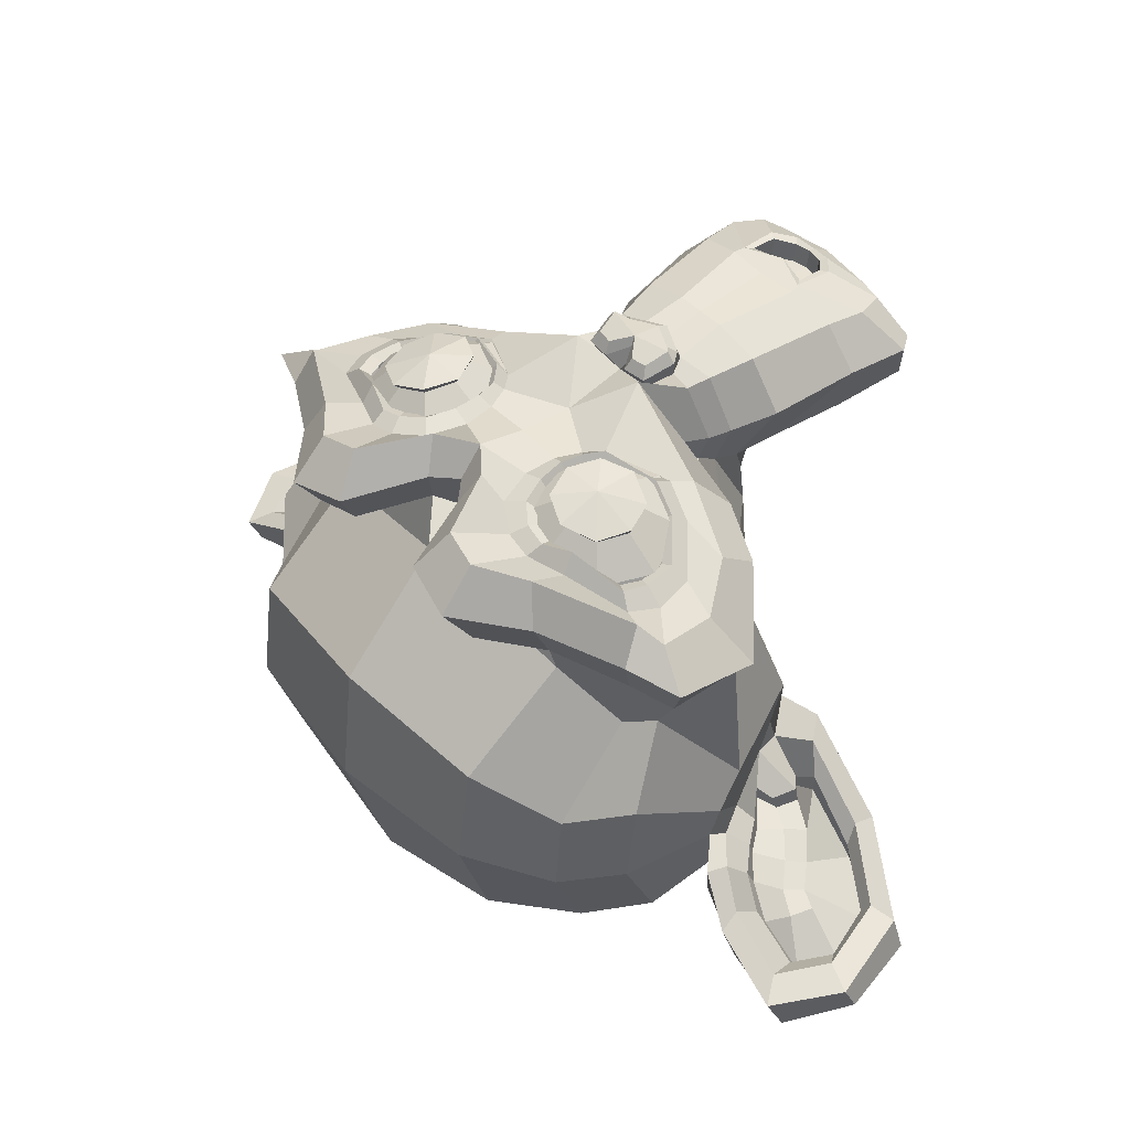
<metadata>
{"format":"obj","ext":"obj","renderer":"f3d","projection":"perspective","resolution":1024,"background":"white","views":[{"elev":34.0,"azim":-131.4,"up":"+Z"}]}
</metadata>
<code>
o Suzanne
v -0.1396 10.74 2.365
v -3.751 10.74 1.741
v 0.1599 10.38 2.172
v -3.967 10.37 1.458
v 0.422 10.1 1.809
v -4.092 10.1 1.029
v -0.4249 9.826 1.908
v -3.327 9.824 1.406
v -0.4854 10.16 2.256
v -3.387 10.15 1.754
v -0.5106 10.63 2.399
v -3.412 10.63 1.897
v -0.8383 10.78 2.373
v -3.095 10.77 1.983
v -1.103 10.43 2.178
v -2.78 10.43 1.888
v -1.239 10.18 1.811
v -2.528 10.17 1.588
v -1.533 10.94 1.591
v -2.178 10.94 1.479
v -1.335 11.03 1.978
v -2.496 11.03 1.778
v -0.9534 11.09 2.269
v -2.952 11.09 1.923
v -0.8092 11.44 2.202
v -3.066 11.44 1.811
v -1.05 11.64 1.868
v -2.727 11.63 1.578
v -1.171 11.73 1.411
v -2.461 11.73 1.188
v -0.3292 12.01 1.344
v -3.231 12.01 0.8419
v -0.4105 11.86 1.815
v -3.312 11.86 1.313
v -0.4704 11.55 2.162
v -3.372 11.55 1.66
v -0.1105 11.41 2.194
v -3.722 11.41 1.569
v 0.2126 11.58 1.861
v -3.915 11.58 1.147
v 0.49 11.65 1.409
v -4.024 11.65 0.6283
v 0.7886 10.85 1.607
v -4.37 10.84 0.7144
v 0.455 10.96 1.999
v -4.188 10.96 1.196
v 0.008669 11.05 2.275
v -3.861 11.05 1.606
v 0.03011 11.07 2.343
v -3.904 11.07 1.663
v -0.08762 11.46 2.254
v -3.763 11.45 1.618
v -0.4838 11.64 2.239
v -3.386 11.64 1.738
v -0.8562 11.5 2.281
v -3.049 11.5 1.902
v -1.034 11.12 2.352
v -2.904 11.12 2.028
v -0.8881 10.77 2.469
v -3.081 10.77 2.09
v -0.5236 11.13 2.472
v -3.425 11.12 1.97
v -0.5296 10.59 2.509
v -3.431 10.59 2.007
v -0.1195 10.73 2.442
v -3.795 10.73 1.806
v -1.882 11.79 1.682
v -1.95 11.56 2.075
v -2.073 7.29 2.811
v -2.042 8.796 2.622
v -2.029 9.351 2.546
v -2.079 6.894 2.847
v -1.789 11.55 1.145
v -1.738 12.18 0.8485
v -0.9074 12.33 -3.955
v -0.7564 10.64 -4.82
v -0.86 8.671 -4.212
v -1.27 7.341 -1.835
v -1.029 9.103 1.755
v -2.705 9.102 1.465
v -0.6272 8.099 2.126
v -3.207 8.097 1.68
v -0.5118 7.054 2.423
v -3.414 7.052 1.921
v -0.4549 6.221 2.483
v -3.486 6.219 1.959
v -0.6205 5.991 2.481
v -3.329 5.989 2.013
v -1.259 5.929 2.524
v -2.742 5.928 2.268
v -2.019 5.89 2.506
v -0.03162 9.261 1.748
v -3.643 9.258 1.124
v 0.7871 9.681 1.813
v -4.436 9.677 0.9095
v 1.691 10.34 1.382
v -5.144 10.34 0.1997
v 1.768 11.64 1.703
v -5.326 11.63 0.4758
v 1.143 11.89 1.664
v -4.725 11.89 0.6493
v 0.2178 12.43 1.635
v -3.845 12.43 0.9324
v -0.4962 13.12 1.536
v -3.14 13.11 1.079
v -1.196 12.98 1.553
v -2.486 12.98 1.33
v -1.618 12.06 1.692
v -2.134 12.05 1.603
v -1.229 11.76 1.94
v -2.583 11.76 1.706
v -1.404 11.31 1.995
v -2.436 11.31 1.817
v -1.103 10.43 2.178
v -2.78 10.43 1.888
v -0.3807 10.08 2.227
v -3.476 10.07 1.691
v 0.1329 10.23 2.136
v -3.93 10.23 1.434
v 0.7194 10.72 2.007
v -4.439 10.71 1.115
v 0.8033 11.16 1.904
v -4.485 11.15 0.9892
v 0.6452 11.49 1.856
v -4.32 11.49 0.9977
v -0.09087 11.8 1.887
v -3.638 11.8 1.273
v -0.8539 11.97 1.882
v -2.917 11.97 1.525
v -2.089 6.942 2.901
v -1.629 7.133 2.93
v -2.532 7.132 2.774
v -1.601 6.633 2.965
v -2.569 6.632 2.797
v -1.824 6.426 2.912
v -2.34 6.426 2.823
v -2.078 6.386 2.845
v -1.998 9.27 2.367
v -1.983 9.483 2.278
v -1.565 9.452 2.359
v -2.404 9.451 2.214
v -1.488 9.143 2.489
v -2.52 9.143 2.31
v -1.655 8.882 2.495
v -2.364 8.881 2.372
v -0.2734 9.79 2.184
v -3.562 9.787 1.615
v 0.6798 10.15 2.047
v -4.415 10.15 1.166
v 1.174 10.73 1.876
v -4.823 10.72 0.8388
v 1.231 11.48 1.926
v -4.895 11.48 0.8662
v 0.9636 11.72 2.126
v -4.711 11.71 1.145
v -0.09322 12.33 2.09
v -3.704 12.32 1.465
v -0.6195 12.75 2.058
v -3.199 12.75 1.612
v -1.086 12.67 2.067
v -2.763 12.67 1.777
v -1.533 11.9 2.16
v -2.371 11.9 2.015
v -1.509 9.716 2.607
v -2.541 9.715 2.429
v -1.145 8.216 2.623
v -2.886 8.214 2.322
v -1.013 7.147 2.827
v -3.077 7.145 2.47
v -0.9534 6.647 2.867
v -3.146 6.645 2.488
v -1.077 6.234 2.818
v -3.012 6.232 2.483
v -1.37 6.17 2.784
v -2.725 6.169 2.55
v -2.056 6.115 2.715
v -1.939 10.23 2.02
v -1.937 10.93 2.004
v -0.5193 11.98 1.867
v -3.228 11.98 1.399
v -1.261 10.63 2.132
v -2.616 10.63 1.898
v -1.383 10.92 2.068
v -2.48 10.92 1.878
v -1.591 7.259 2.903
v -2.558 7.258 2.736
v -1.72 8.257 2.684
v -2.365 8.256 2.573
v -2.043 8.257 2.628
v -2.016 8.723 2.474
v -1.647 8.987 2.64
v -2.421 8.986 2.506
v -1.488 9.193 2.681
v -2.584 9.192 2.492
v -1.557 9.556 2.504
v -2.46 9.556 2.348
v -1.846 9.588 2.446
v -2.169 9.587 2.39
v -2.054 9.321 2.687
v -1.84 9.526 2.601
v -2.227 9.526 2.534
v -1.648 9.494 2.642
v -2.421 9.494 2.509
v -1.606 9.226 2.789
v -2.509 9.225 2.633
v -1.723 9.106 2.698
v -2.368 9.106 2.587
v -2.053 8.948 2.683
v -0.8199 8.588 1.894
v -2.948 8.587 1.526
v -1.302 9.039 2.377
v -2.657 9.038 2.143
v -1.25 8.754 2.462
v -2.734 8.753 2.205
v -0.9056 8.842 1.811
v -2.84 8.84 1.477
v -2.076 6.449 2.828
v -1.881 6.481 2.854
v -2.268 6.481 2.787
v -1.695 6.696 2.932
v -2.469 6.695 2.798
v -1.692 7.029 2.912
v -2.466 7.029 2.778
v -2.037 6.796 2.605
v -1.65 6.931 2.671
v -2.424 6.931 2.537
v -1.645 6.653 2.643
v -2.419 6.652 2.509
v -1.84 6.486 2.619
v -2.227 6.486 2.552
v -2.035 6.455 2.594
v -1.237 10.98 2.181
v -2.656 10.98 1.936
v -1.178 10.72 2.226
v -2.726 10.72 1.959
v -0.5062 11.81 1.984
v -3.279 11.81 1.504
v -0.7763 11.8 2.01
v -3.033 11.79 1.62
v -0.1679 11.7 2.14
v -3.65 11.7 1.538
v 0.4582 11.43 1.978
v -4.185 11.43 1.175
v 0.5493 11.17 2.029
v -4.287 11.16 1.192
v 0.5058 10.78 2.09
v -4.266 10.78 1.265
v 0.04296 10.44 2.272
v -3.891 10.44 1.591
v -0.3993 10.31 2.334
v -3.495 10.3 1.798
v -1.031 10.54 2.335
v -2.901 10.54 2.011
v -1.191 11.3 2.105
v -2.674 11.3 1.848
v -1.048 11.61 2.046
v -2.789 11.61 1.744
v -0.9378 11.53 1.985
v -2.872 11.52 1.65
v -1.11 11.27 2.023
v -2.722 11.27 1.744
v -0.9472 10.58 2.236
v -2.946 10.57 1.89
v -0.3844 10.39 2.247
v -3.48 10.38 1.711
v -0.007954 10.49 2.182
v -3.813 10.48 1.524
v 0.385 10.83 2.02
v -4.129 10.83 1.24
v 0.4297 11.12 1.952
v -4.149 11.12 1.16
v 0.3373 11.35 1.91
v -4.048 11.35 1.151
v -0.1853 11.65 2.049
v -3.603 11.64 1.458
v -0.7428 11.69 2.009
v -3.064 11.69 1.607
v -0.5049 11.71 1.977
v -3.278 11.71 1.498
v -1.095 10.76 2.128
v -2.771 10.76 1.838
v -1.117 10.98 2.065
v -2.729 10.98 1.786
v -1.333 11.78 1.197
v -2.236 11.78 1.041
v -0.9477 12.61 1.077
v -2.56 12.61 0.7982
v -0.347 12.68 1.059
v -3.12 12.68 0.5797
v 0.2691 12.1 1.148
v -3.729 12.1 0.4567
v 1.1 11.63 1.144
v -4.51 11.62 0.174
v 1.597 11.4 1.152
v -4.98 11.4 0.01467
v 1.517 10.33 1.046
v -4.867 10.33 -0.05836
v 0.7515 9.707 1.251
v -4.214 9.702 0.3919
v 0.01991 9.384 1.45
v -3.591 9.381 0.8254
v -1.485 13.21 -0.6176
v -1.216 13.17 -2.173
v -1.015 7.761 -3.31
v -1.656 7.597 0.3989
v -1.937 5.797 2.03
v -1.825 6.369 1.382
v -1.768 7.294 1.044
v -1.725 7.601 0.7977
v 2.073 10.28 -0.2508
v -4.956 10.27 -1.466
v 2.191 10.52 -0.7406
v -4.902 10.51 -1.967
v 2.097 9.88 -2.304
v -4.287 9.875 -3.408
v 1.021 10.29 -3.768
v -2.784 10.29 -4.426
v 1.529 9.152 0.0221
v -4.533 9.147 -1.026
v 1.097 8.587 -0.9323
v -3.804 8.583 -1.78
v 1.495 8.78 -2.082
v -3.793 8.775 -2.996
v 0.4103 8.783 -3.3
v -2.363 8.781 -3.78
v -0.821 8.273 1.325
v -2.756 8.271 0.9905
v -0.9551 7.862 0.7588
v -2.438 7.86 0.5023
v -0.6429 6.792 1.647
v -3.029 6.79 1.234
v -0.772 7.655 1.429
v -2.836 7.653 1.072
v -0.5285 5.985 1.949
v -3.237 5.983 1.481
v -1.253 6.585 1.527
v -2.414 6.584 1.326
v -1.273 7.463 1.256
v -2.305 7.462 1.078
v -1.238 5.9 2.021
v -2.592 5.899 1.787
v -0.8892 8.582 1.334
v -2.695 8.581 1.022
v -0.9387 8.845 1.427
v -2.68 8.844 1.126
v -0.9829 9.1 1.489
v -2.66 9.099 1.199
v -0.7572 7.857 0.3823
v -2.498 7.856 0.08122
v -0.09159 7.718 -1.354
v -2.542 7.716 -1.777
v 0.32 8.093 -2.583
v -2.517 8.091 -3.074
v 0.8437 12.37 -2.944
v -2.897 12.37 -3.591
v 0.6388 12.96 -1.762
v -3.101 12.96 -2.408
v 0.4142 12.97 -0.4635
v -3.326 12.96 -1.11
v 0.2532 11.84 0.6651
v -3.552 11.84 0.007106
v 1.393 11.27 0.603
v -4.604 11.27 -0.4342
v 1.053 11.4 0.2687
v -4.171 11.4 -0.6346
v 1.286 12.17 -0.8917
v -4.002 12.17 -1.806
v 1.857 11.68 -0.3524
v -4.72 11.67 -1.49
v 2.034 11.64 -1.377
v -4.543 11.64 -2.514
v 1.467 12.1 -1.939
v -3.821 12.09 -2.853
v 1.627 11.55 -2.863
v -3.66 11.54 -3.778
v 2.188 11.07 -2.262
v -4.39 11.07 -3.399
v 1.566 9.975 -3.074
v -3.529 9.971 -3.955
v 0.9363 8.782 -2.694
v -3.062 8.778 -3.385
v 2.139 10.38 -1.4
v -4.632 10.38 -2.572
v 0.09852 8.728 0.2306
v -3.255 8.725 -0.3494
v 0.4395 8.252 -1.163
v -3.107 8.249 -1.776
v 2.465 10.67 -1.557
v -4.887 10.66 -2.828
v 1.809 8.565 -0.6317
v -4.576 8.56 -1.736
v 3.052 8.509 -1.294
v -5.525 8.502 -2.777
v 4.15 9.035 -1.69
v -6.426 9.026 -3.519
v 4.482 10.12 -1.886
v -6.675 10.11 -3.816
v 4.031 10.88 -2.166
v -6.158 10.87 -3.928
v 3.08 10.87 -1.847
v -5.368 10.86 -3.308
v 3.02 10.64 -1.694
v -5.363 10.63 -3.144
v 3.804 10.63 -2.001
v -5.998 10.62 -3.697
v 4.111 10.01 -1.853
v -6.336 10 -3.659
v 3.847 9.155 -1.671
v -6.148 9.147 -3.4
v 3.015 8.787 -1.271
v -5.497 8.78 -2.743
v 2.052 8.842 -0.6974
v -4.783 8.837 -1.88
v 2.575 10.49 -1.423
v -5.035 10.49 -2.739
v 2.71 10.2 -1.63
v -5.093 10.19 -2.979
v 2.34 8.949 -1.019
v -4.947 8.943 -2.28
v 3.097 8.879 -1.556
v -5.479 8.872 -3.039
v 3.78 9.177 -1.86
v -6.021 9.168 -3.555
v 4.002 9.81 -1.99
v -6.187 9.801 -3.752
v 3.758 10.26 -2.118
v -5.915 10.25 -3.791
v 3.088 10.28 -1.896
v -5.359 10.27 -3.357
v 2.234 10.22 -1.374
v -4.73 10.21 -2.579
v 2.225 9.674 -1.507
v -4.675 9.669 -2.7
v 1.888 9.358 -1.481
v -4.367 9.352 -2.562
v 2.145 9.326 -1.428
v -4.626 9.32 -2.599
v 2.229 9.041 -1.338
v -4.735 9.035 -2.542
v 2.095 8.915 -1.327
v -4.612 8.909 -2.487
v 1.602 9.193 -0.5939
v -4.395 9.188 -1.631
v 1.636 8.99 -0.9805
v -4.297 8.985 -2.007
v 1.658 9.227 -1.108
v -4.275 9.222 -2.134
v 2.026 9.867 -1.318
v -4.552 9.862 -2.455
v 2.457 9.968 -1.51
v -4.894 9.962 -2.781
v 2.494 9.878 -1.72
v -4.858 9.872 -2.992
v 2.127 8.865 -1.514
v -4.58 8.859 -2.674
v 2.294 8.992 -1.519
v -4.735 8.986 -2.735
v 2.208 9.245 -1.601
v -4.627 9.239 -2.783
v 1.953 9.308 -1.662
v -4.367 9.303 -2.755
v 2.289 9.625 -1.688
v -4.675 9.619 -2.893
v 3.188 10.16 -2.087
v -5.389 10.15 -3.57
v 3.852 10.15 -2.278
v -5.95 10.14 -3.973
v 4.129 9.729 -2.152
v -6.253 9.72 -3.948
v 3.903 9.104 -1.991
v -6.093 9.095 -3.72
v 3.167 8.821 -1.769
v -5.474 8.814 -3.263
v 2.379 8.923 -1.246
v -4.908 8.917 -2.506
v 2.778 10.08 -1.826
v -5.09 10.07 -3.187
v 2.477 9.363 -1.621
v -4.874 9.357 -2.892
v 2.668 9.165 -1.569
v -5.071 9.159 -2.908
v 2.958 9.386 -1.715
v -5.296 9.379 -3.142
v 2.794 9.592 -1.729
v -5.137 9.585 -3.101
v 3.047 9.82 -1.849
v -5.336 9.813 -3.299
v 3.206 9.622 -1.803
v -5.5 9.615 -3.309
v 3.441 9.709 -1.82
v -5.716 9.702 -3.404
v 3.355 9.962 -1.902
v -5.608 9.955 -3.452
v 3.191 10.53 -2.493
v -5.256 10.52 -3.954
v 4.175 10.59 -2.613
v -6.143 10.58 -4.398
v 4.596 9.942 -2.163
v -6.689 9.933 -4.114
v 4.349 8.928 -2.073
v -6.485 8.919 -3.947
v 3.168 8.398 -1.965
v -5.408 8.391 -3.449
v 2.016 8.413 -1.448
v -4.497 8.408 -2.574
v 2.434 10.41 -2.147
v -4.659 10.41 -3.374
f 47 1 3 45
f 4 2 48 46
f 45 3 5 43
f 6 4 46 44
f 3 9 7 5
f 8 10 4 6
f 1 11 9 3
f 10 12 2 4
f 11 13 15 9
f 16 14 12 10
f 9 15 17 7
f 18 16 10 8
f 15 21 19 17
f 20 22 16 18
f 13 23 21 15
f 22 24 14 16
f 23 25 27 21
f 28 26 24 22
f 21 27 29 19
f 30 28 22 20
f 27 33 31 29
f 32 34 28 30
f 25 35 33 27
f 34 36 26 28
f 35 37 39 33
f 40 38 36 34
f 33 39 41 31
f 42 40 34 32
f 39 45 43 41
f 44 46 40 42
f 37 47 45 39
f 46 48 38 40
f 47 37 51 49
f 52 38 48 50
f 37 35 53 51
f 54 36 38 52
f 35 25 55 53
f 56 26 36 54
f 25 23 57 55
f 58 24 26 56
f 23 13 59 57
f 60 14 24 58
f 13 11 63 59
f 64 12 14 60
f 11 1 65 63
f 66 2 12 64
f 1 47 49 65
f 50 48 2 66
f 61 65 49
f 50 66 62
f 63 65 61
f 62 66 64
f 61 59 63
f 64 60 62
f 61 57 59
f 60 58 62
f 61 55 57
f 58 56 62
f 61 53 55
f 56 54 62
f 61 51 53
f 54 52 62
f 61 49 51
f 52 50 62
f 89 174 176 91
f 176 175 90 91
f 87 172 174 89
f 175 173 88 90
f 85 170 172 87
f 173 171 86 88
f 83 168 170 85
f 171 169 84 86
f 81 166 168 83
f 169 167 82 84
f 79 92 146 164
f 147 93 80 165
f 92 94 148 146
f 149 95 93 147
f 94 96 150 148
f 151 97 95 149
f 96 98 152 150
f 153 99 97 151
f 98 100 154 152
f 155 101 99 153
f 100 102 156 154
f 157 103 101 155
f 102 104 158 156
f 159 105 103 157
f 104 106 160 158
f 161 107 105 159
f 106 108 162 160
f 163 109 107 161
f 108 67 68 162
f 68 67 109 163
f 110 128 160 162
f 161 129 111 163
f 128 179 158 160
f 159 180 129 161
f 126 156 158 179
f 159 157 127 180
f 124 154 156 126
f 157 155 125 127
f 122 152 154 124
f 155 153 123 125
f 120 150 152 122
f 153 151 121 123
f 118 148 150 120
f 151 149 119 121
f 116 146 148 118
f 149 147 117 119
f 114 164 146 116
f 147 165 115 117
f 114 181 177 164
f 177 182 115 165
f 110 162 68 112
f 68 163 111 113
f 112 68 178 183
f 178 68 113 184
f 177 181 183 178
f 184 182 177 178
f 135 137 176 174
f 176 137 136 175
f 133 135 174 172
f 175 136 134 173
f 131 133 172 170
f 173 134 132 171
f 166 187 185 168
f 186 188 167 169
f 131 170 168 185
f 169 171 132 186
f 144 190 189 187
f 189 190 145 188
f 185 187 189 69
f 189 188 186 69
f 130 131 185 69
f 186 132 130 69
f 142 193 191 144
f 192 194 143 145
f 140 195 193 142
f 194 196 141 143
f 139 197 195 140
f 196 198 139 141
f 138 71 197 139
f 198 71 138 139
f 190 144 191 70
f 192 145 190 70
f 70 191 206 208
f 207 192 70 208
f 71 199 200 197
f 201 199 71 198
f 197 200 202 195
f 203 201 198 196
f 195 202 204 193
f 205 203 196 194
f 193 204 206 191
f 207 205 194 192
f 199 204 202 200
f 203 205 199 201
f 199 208 206 204
f 207 208 199 205
f 139 140 164 177
f 165 141 139 177
f 140 142 211 164
f 212 143 141 165
f 142 144 213 211
f 214 145 143 212
f 144 187 166 213
f 167 188 145 214
f 81 209 213 166
f 214 210 82 167
f 209 215 211 213
f 212 216 210 214
f 79 164 211 215
f 212 165 80 216
f 131 130 72 222
f 72 130 132 223
f 133 131 222 220
f 223 132 134 221
f 135 133 220 218
f 221 134 136 219
f 137 135 218 217
f 219 136 137 217
f 217 218 229 231
f 230 219 217 231
f 218 220 227 229
f 228 221 219 230
f 220 222 225 227
f 226 223 221 228
f 222 72 224 225
f 224 72 223 226
f 224 231 229 225
f 230 231 224 226
f 225 229 227
f 228 230 226
f 183 181 234 232
f 235 182 184 233
f 112 183 232 254
f 233 184 113 255
f 110 112 254 256
f 255 113 111 257
f 181 114 252 234
f 253 115 182 235
f 114 116 250 252
f 251 117 115 253
f 116 118 248 250
f 249 119 117 251
f 118 120 246 248
f 247 121 119 249
f 120 122 244 246
f 245 123 121 247
f 122 124 242 244
f 243 125 123 245
f 124 126 240 242
f 241 127 125 243
f 126 179 236 240
f 237 180 127 241
f 179 128 238 236
f 239 129 180 237
f 128 110 256 238
f 257 111 129 239
f 238 256 258 276
f 259 257 239 277
f 236 238 276 278
f 277 239 237 279
f 240 236 278 274
f 279 237 241 275
f 242 240 274 272
f 275 241 243 273
f 244 242 272 270
f 273 243 245 271
f 246 244 270 268
f 271 245 247 269
f 248 246 268 266
f 269 247 249 267
f 250 248 266 264
f 267 249 251 265
f 252 250 264 262
f 265 251 253 263
f 234 252 262 280
f 263 253 235 281
f 256 254 260 258
f 261 255 257 259
f 254 232 282 260
f 283 233 255 261
f 232 234 280 282
f 281 235 233 283
f 67 108 284 73
f 285 109 67 73
f 108 106 286 284
f 287 107 109 285
f 106 104 288 286
f 289 105 107 287
f 104 102 290 288
f 291 103 105 289
f 102 100 292 290
f 293 101 103 291
f 100 98 294 292
f 295 99 101 293
f 98 96 296 294
f 297 97 99 295
f 96 94 298 296
f 299 95 97 297
f 94 92 300 298
f 301 93 95 299
f 308 309 328 338
f 329 309 308 339
f 307 308 338 336
f 339 308 307 337
f 306 307 336 340
f 337 307 306 341
f 89 91 306 340
f 306 91 90 341
f 87 89 340 334
f 341 90 88 335
f 85 87 334 330
f 335 88 86 331
f 83 85 330 332
f 331 86 84 333
f 330 336 338 332
f 339 337 331 333
f 330 334 340 336
f 341 335 331 337
f 326 332 338 328
f 339 333 327 329
f 81 83 332 326
f 333 84 82 327
f 209 342 344 215
f 345 343 210 216
f 81 326 342 209
f 343 327 82 210
f 79 215 344 346
f 345 216 80 347
f 79 346 300 92
f 301 347 80 93
f 77 324 352 304
f 353 325 77 304
f 304 352 350 78
f 351 353 304 78
f 78 350 348 305
f 349 351 78 305
f 305 348 328 309
f 329 349 305 309
f 326 328 348 342
f 349 329 327 343
f 296 298 318 310
f 319 299 297 311
f 76 316 324 77
f 325 317 76 77
f 302 358 356 303
f 357 359 302 303
f 303 356 354 75
f 355 357 303 75
f 75 354 316 76
f 317 355 75 76
f 292 294 362 364
f 363 295 293 365
f 364 362 368 366
f 369 363 365 367
f 366 368 370 372
f 371 369 367 373
f 372 370 376 374
f 377 371 373 375
f 314 378 374 376
f 375 379 315 377
f 316 354 374 378
f 375 355 317 379
f 354 356 372 374
f 373 357 355 375
f 356 358 366 372
f 367 359 357 373
f 358 360 364 366
f 365 361 359 367
f 290 292 364 360
f 365 293 291 361
f 74 360 358 302
f 359 361 74 302
f 284 286 288 290
f 289 287 285 291
f 284 290 360 74
f 361 291 285 74
f 73 284 74
f 74 285 73
f 294 296 310 362
f 311 297 295 363
f 310 312 368 362
f 369 313 311 363
f 312 382 370 368
f 371 383 313 369
f 314 376 370 382
f 371 377 315 383
f 348 350 386 384
f 387 351 349 385
f 318 384 386 320
f 387 385 319 321
f 298 300 384 318
f 385 301 299 319
f 300 344 342 384
f 343 345 301 385
f 342 348 384
f 385 349 343
f 300 346 344
f 345 347 301
f 314 322 380 378
f 381 323 315 379
f 316 378 380 324
f 381 379 317 325
f 320 386 380 322
f 381 387 321 323
f 350 352 380 386
f 381 353 351 387
f 324 380 352
f 353 381 325
f 400 388 414 402
f 415 389 401 403
f 400 402 404 398
f 405 403 401 399
f 398 404 406 396
f 407 405 399 397
f 396 406 408 394
f 409 407 397 395
f 394 408 410 392
f 411 409 395 393
f 392 410 412 390
f 413 411 393 391
f 410 420 418 412
f 419 421 411 413
f 408 422 420 410
f 421 423 409 411
f 406 424 422 408
f 423 425 407 409
f 404 426 424 406
f 425 427 405 407
f 402 428 426 404
f 427 429 403 405
f 402 414 416 428
f 417 415 403 429
f 318 320 444 442
f 445 321 319 443
f 320 390 412 444
f 413 391 321 445
f 310 318 442 312
f 443 319 311 313
f 382 430 414 388
f 415 431 383 389
f 412 418 440 444
f 441 419 413 445
f 438 446 444 440
f 445 447 439 441
f 434 446 438 436
f 439 447 435 437
f 432 448 446 434
f 447 449 433 435
f 430 448 432 450
f 433 449 431 451
f 414 430 450 416
f 451 431 415 417
f 312 448 430 382
f 431 449 313 383
f 312 442 446 448
f 447 443 313 449
f 442 444 446
f 447 445 443
f 416 450 452 476
f 453 451 417 477
f 450 432 462 452
f 463 433 451 453
f 432 434 460 462
f 461 435 433 463
f 434 436 458 460
f 459 437 435 461
f 436 438 456 458
f 457 439 437 459
f 438 440 454 456
f 455 441 439 457
f 440 418 474 454
f 475 419 441 455
f 428 416 476 464
f 477 417 429 465
f 426 428 464 466
f 465 429 427 467
f 424 426 466 468
f 467 427 425 469
f 422 424 468 470
f 469 425 423 471
f 420 422 470 472
f 471 423 421 473
f 418 420 472 474
f 473 421 419 475
f 458 456 480 478
f 481 457 459 479
f 478 480 482 484
f 483 481 479 485
f 484 482 488 486
f 489 483 485 487
f 486 488 490 492
f 491 489 487 493
f 464 476 486 492
f 487 477 465 493
f 452 484 486 476
f 487 485 453 477
f 452 462 478 484
f 479 463 453 485
f 458 478 462 460
f 463 479 459 461
f 454 474 480 456
f 481 475 455 457
f 472 482 480 474
f 481 483 473 475
f 470 488 482 472
f 483 489 471 473
f 468 490 488 470
f 489 491 469 471
f 466 492 490 468
f 491 493 467 469
f 464 492 466
f 467 493 465
f 392 390 504 502
f 505 391 393 503
f 394 392 502 500
f 503 393 395 501
f 396 394 500 498
f 501 395 397 499
f 398 396 498 496
f 499 397 399 497
f 400 398 496 494
f 497 399 401 495
f 388 400 494 506
f 495 401 389 507
f 494 502 504 506
f 505 503 495 507
f 494 496 500 502
f 501 497 495 503
f 496 498 500
f 501 499 497
f 314 382 388 506
f 389 383 315 507
f 314 506 504 322
f 505 507 315 323
f 320 322 504 390
f 505 323 321 391

</code>
